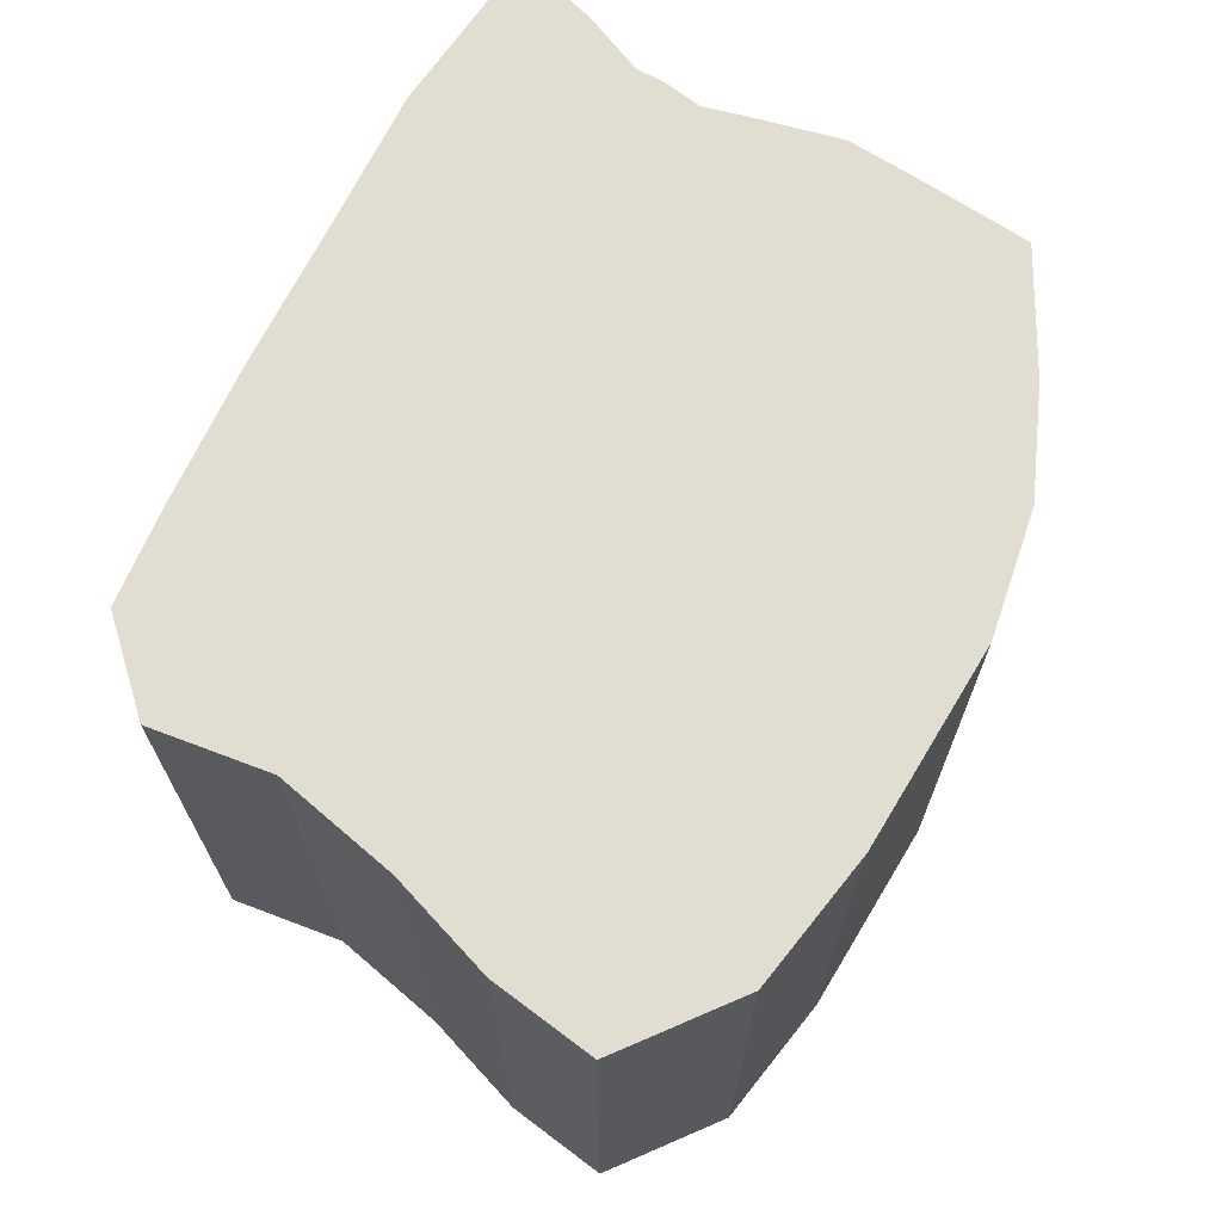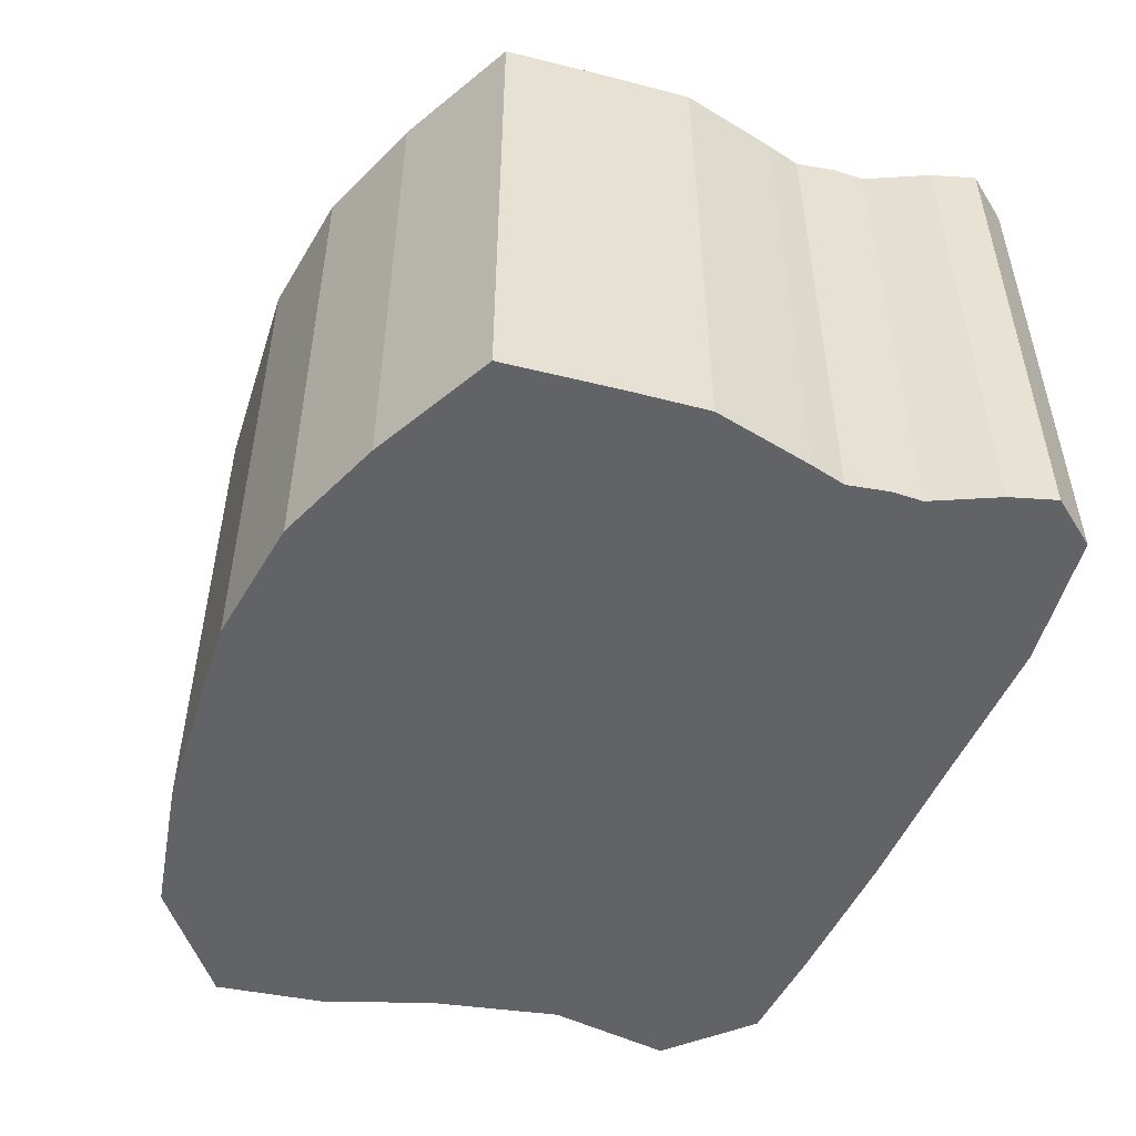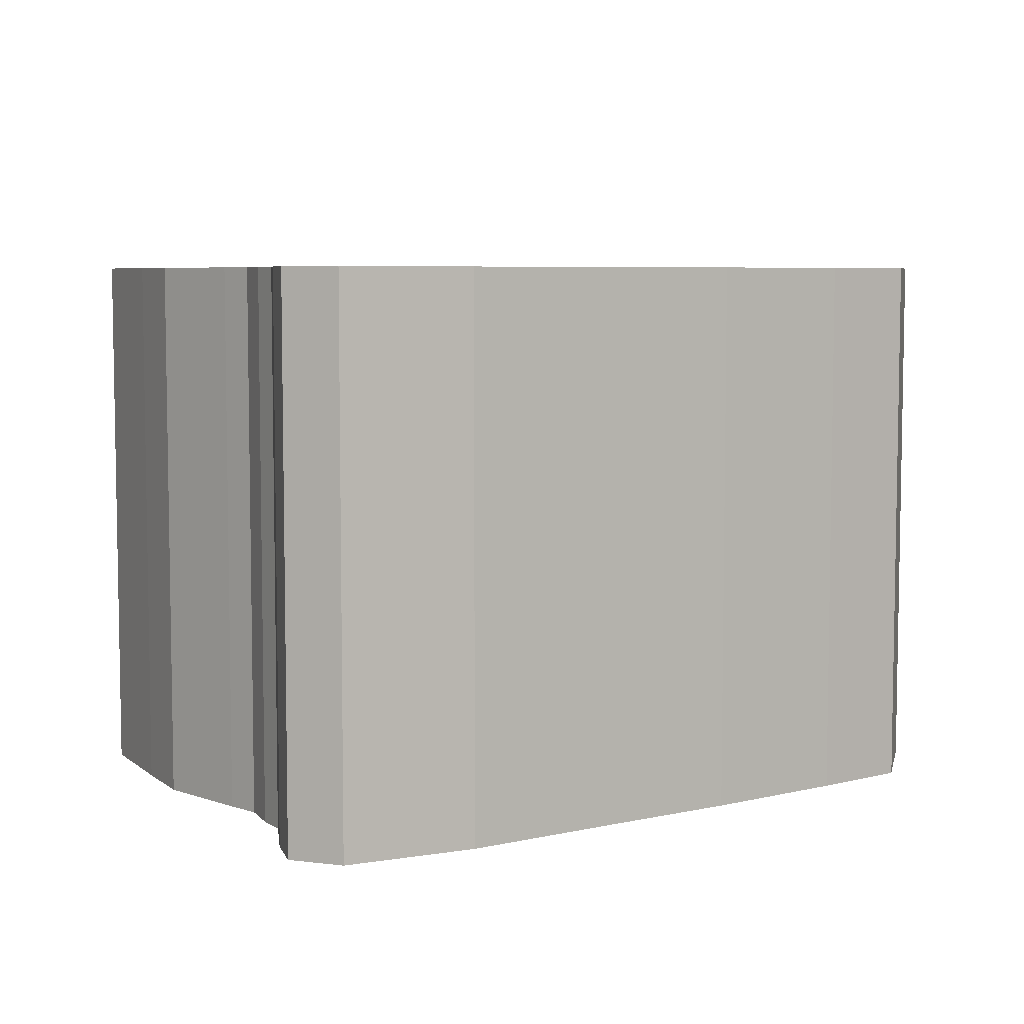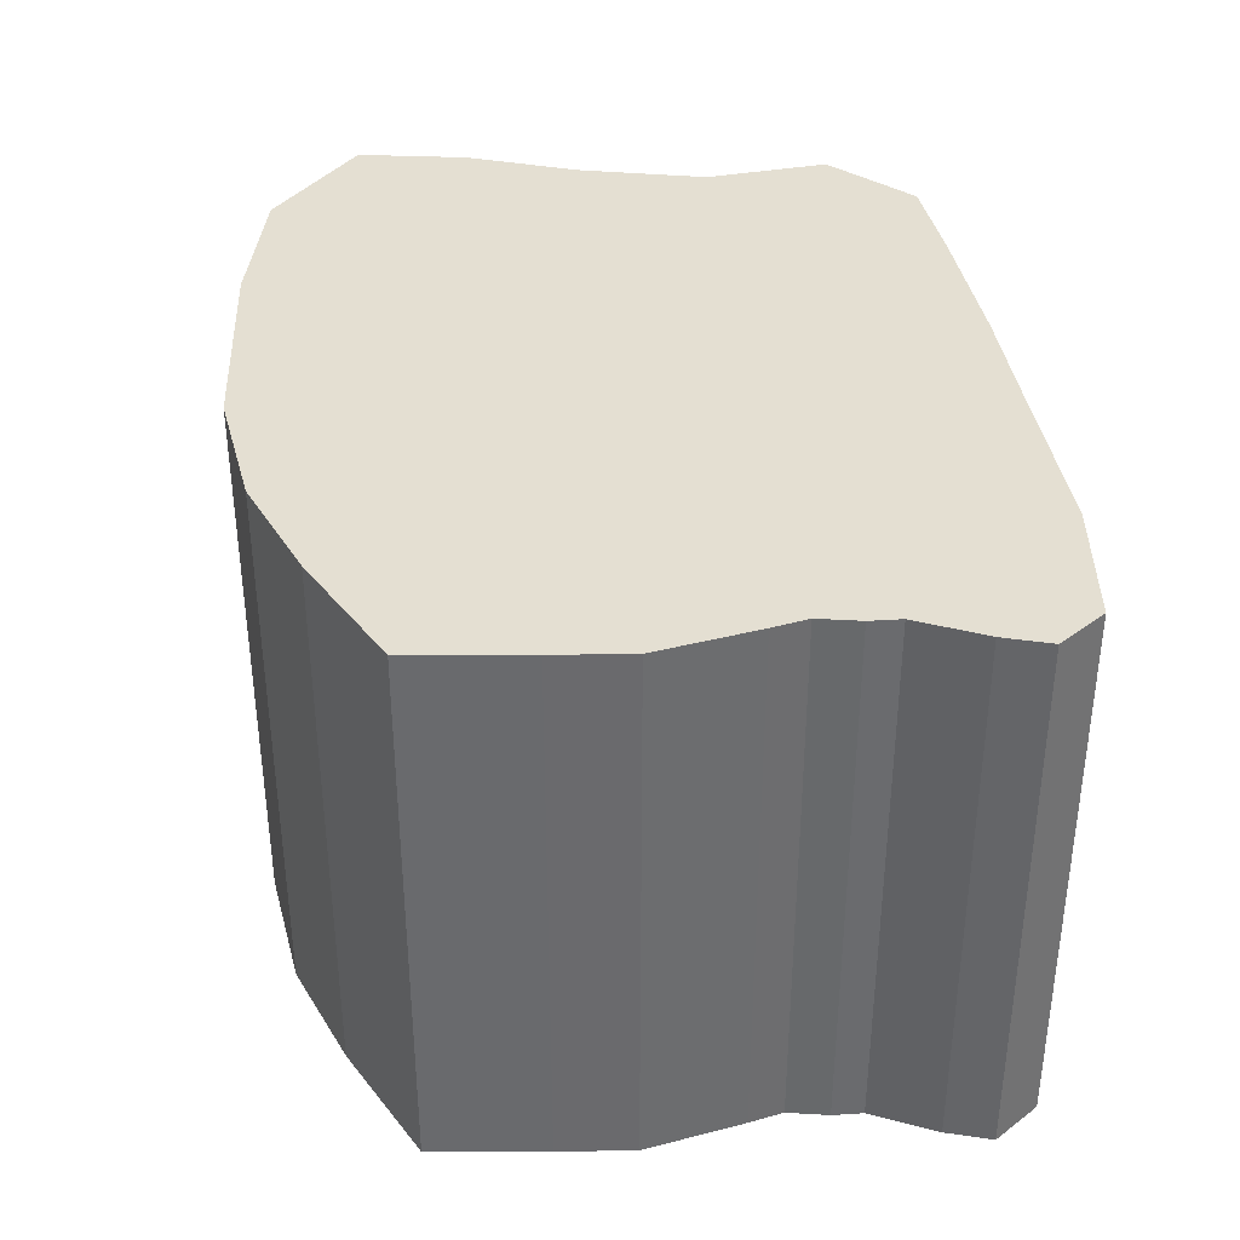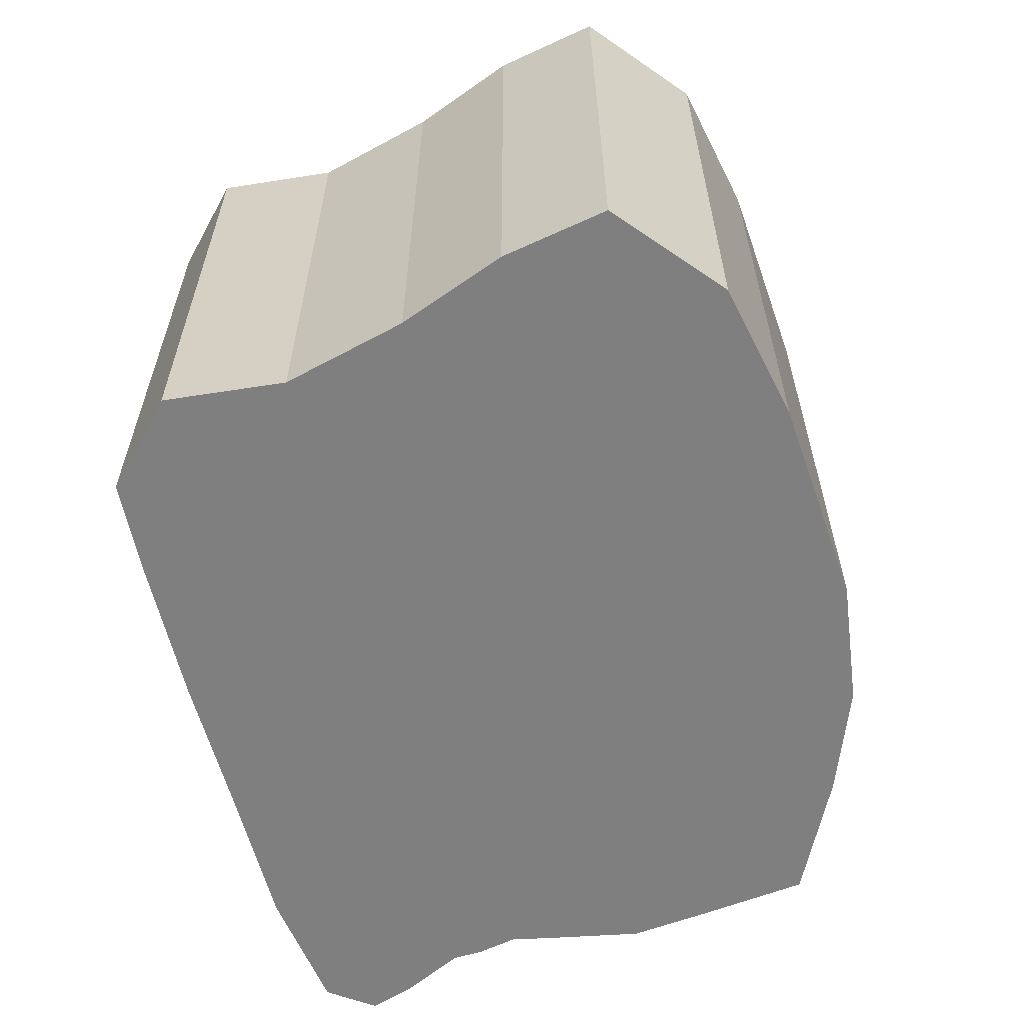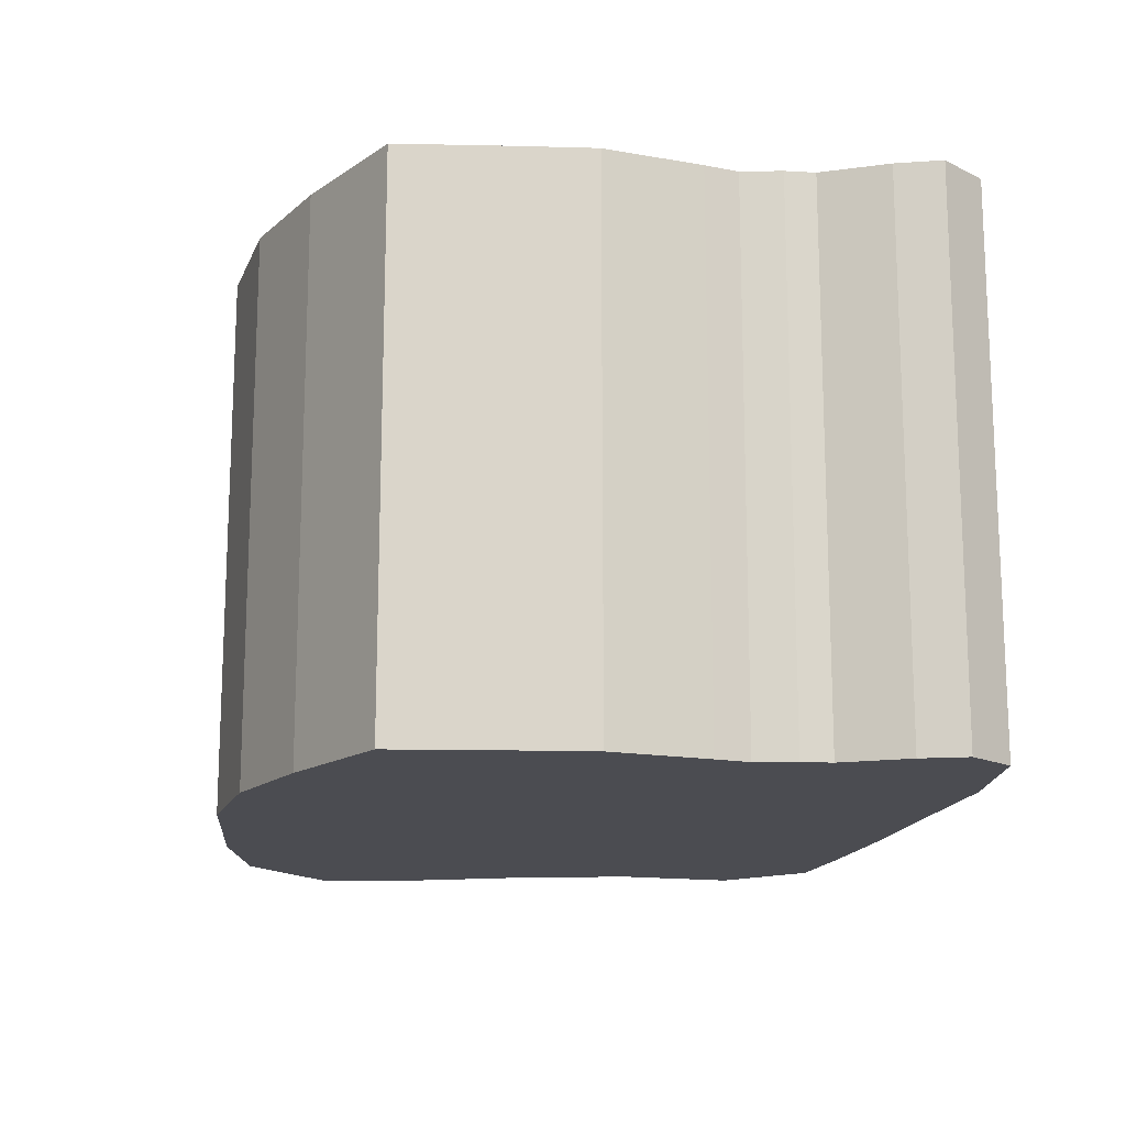
<metadata>
{"format":"obj","ext":"obj","renderer":"f3d","projection":"perspective","resolution":1024,"background":"white","views":[{"elev":68.5,"azim":-67.1,"up":"+Z"},{"elev":-51.0,"azim":64.0,"up":"+Z"},{"elev":6.2,"azim":142.7,"up":"+Z"},{"elev":36.9,"azim":79.0,"up":"+Z"},{"elev":-59.9,"azim":-78.8,"up":"+Z"},{"elev":-15.3,"azim":76.6,"up":"+Z"}]}
</metadata>
<code>
o Cheese
g Cheese
v 8.577 3.688 15.31
v 8.773 4.473 15.31
v 9.133 5.258 15.31
v 9.427 6.174 15.31
v 9.395 7.09 15.31
v 10.02 7.614 15.31
v 10.77 7.614 15.31
v 11.88 7.581 15.31
v 12.93 7.515 15.31
v 14.14 7.45 15.31
v 15.12 7.254 15.31
v 15.35 6.894 15.31
v 15.22 6.567 15.31
v 14.96 6.109 15.31
v 14.93 5.882 15.31
v 14.85 5.585 15.31
v 14.89 5.324 15.31
v 14.99 4.571 15.31
v 14.89 4.015 15.31
v 14.73 3.164 15.31
v 13.78 2.772 15.31
v 12.93 2.51 15.31
v 11.95 2.445 15.31
v 10.38 2.674 15.31
v 9.329 2.968 15.31
v 15.22 6.567 19.43
v 15.35 6.894 19.43
v 15.12 7.254 19.43
v 14.14 7.45 19.43
v 14.96 6.109 19.43
v 14.93 5.882 19.43
v 14.85 5.585 19.43
v 12.93 7.515 19.43
v 14.89 5.324 19.43
v 14.89 4.015 19.43
v 14.99 4.571 19.43
v 14.73 3.164 19.43
v 13.78 2.772 19.43
v 12.93 2.51 19.43
v 11.88 7.581 19.43
v 11.95 2.445 19.43
v 9.427 6.174 19.43
v 9.133 5.258 19.43
v 10.38 2.674 19.43
v 8.773 4.473 19.43
v 9.329 2.968 19.43
v 8.577 3.688 19.43
v 10.77 7.614 19.43
v 10.02 7.614 19.43
v 9.395 7.09 19.43
v 9.395 7.09 15.31
v 10.02 7.614 15.31
v 9.395 7.09 19.43
v 10.02 7.614 19.43
v 9.427 6.174 15.31
v 9.395 7.09 15.31
v 9.427 6.174 19.43
v 9.395 7.09 19.43
v 10.02 7.614 15.31
v 10.77 7.614 15.31
v 10.02 7.614 19.43
v 10.77 7.614 19.43
v 10.77 7.614 15.31
v 11.88 7.581 15.31
v 10.77 7.614 19.43
v 11.88 7.581 19.43
v 8.577 3.688 15.31
v 8.773 4.473 15.31
v 8.577 3.688 19.43
v 8.773 4.473 19.43
v 9.329 2.968 15.31
v 8.577 3.688 15.31
v 9.329 2.968 19.43
v 8.577 3.688 19.43
v 10.38 2.674 15.31
v 9.329 2.968 15.31
v 10.38 2.674 19.43
v 9.329 2.968 19.43
v 8.773 4.473 15.31
v 9.133 5.258 15.31
v 8.773 4.473 19.43
v 9.133 5.258 19.43
v 11.95 2.445 15.31
v 10.38 2.674 15.31
v 11.95 2.445 19.43
v 10.38 2.674 19.43
v 9.133 5.258 15.31
v 9.427 6.174 15.31
v 9.133 5.258 19.43
v 9.427 6.174 19.43
v 12.93 2.51 15.31
v 11.95 2.445 15.31
v 12.93 2.51 19.43
v 11.95 2.445 19.43
v 11.88 7.581 15.31
v 12.93 7.515 15.31
v 11.88 7.581 19.43
v 12.93 7.515 19.43
v 13.78 2.772 15.31
v 12.93 2.51 15.31
v 13.78 2.772 19.43
v 12.93 2.51 19.43
v 14.73 3.164 15.31
v 13.78 2.772 15.31
v 14.73 3.164 19.43
v 13.78 2.772 19.43
v 14.89 4.015 15.31
v 14.73 3.164 15.31
v 14.89 4.015 19.43
v 14.73 3.164 19.43
v 14.89 5.324 15.31
v 14.99 4.571 15.31
v 14.89 5.324 19.43
v 14.99 4.571 19.43
v 14.99 4.571 15.31
v 14.89 4.015 15.31
v 14.99 4.571 19.43
v 14.89 4.015 19.43
v 14.85 5.585 15.31
v 14.89 5.324 15.31
v 14.85 5.585 19.43
v 14.89 5.324 19.43
v 12.93 7.515 15.31
v 14.14 7.45 15.31
v 12.93 7.515 19.43
v 14.14 7.45 19.43
v 14.93 5.882 15.31
v 14.85 5.585 15.31
v 14.93 5.882 19.43
v 14.85 5.585 19.43
v 14.96 6.109 15.31
v 14.93 5.882 15.31
v 14.96 6.109 19.43
v 14.93 5.882 19.43
v 15.22 6.567 15.31
v 14.96 6.109 15.31
v 15.22 6.567 19.43
v 14.96 6.109 19.43
v 14.14 7.45 15.31
v 15.12 7.254 15.31
v 14.14 7.45 19.43
v 15.12 7.254 19.43
v 15.12 7.254 15.31
v 15.35 6.894 15.31
v 15.12 7.254 19.43
v 15.35 6.894 19.43
v 15.35 6.894 15.31
v 15.22 6.567 15.31
v 15.35 6.894 19.43
v 15.22 6.567 19.43
g Cheese_0
f 53 54 52 51
f 57 58 56 55
f 61 62 60 59
f 65 66 64 63
f 69 70 68 67
f 73 74 72 71
f 77 78 76 75
f 81 82 80 79
f 85 86 84 83
f 89 90 88 87
f 93 94 92 91
f 97 98 96 95
f 101 102 100 99
f 105 106 104 103
f 109 110 108 107
f 113 114 112 111
f 117 118 116 115
f 121 122 120 119
f 125 126 124 123
f 129 130 128 127
f 133 134 132 131
f 137 138 136 135
f 141 142 140 139
f 145 146 144 143
f 149 150 148 147
g Cheese_1
f 11 12 13
f 11 13 10
f 10 13 14
f 10 14 15
f 10 15 16
f 9 10 16
f 9 16 17
f 17 19 9
f 19 17 18
f 19 20 9
f 9 20 21
f 9 21 22
f 8 9 22
f 22 23 8
f 23 4 8
f 23 3 4
f 24 3 23
f 3 24 2
f 24 25 2
f 1 2 25
f 4 7 8
f 4 6 7
f 5 6 4
f 42 49 50
f 48 49 42
f 40 48 42
f 46 45 47
f 45 46 44
f 45 44 43
f 41 43 44
f 42 43 41
f 40 42 41
f 40 41 39
f 39 33 40
f 39 38 33
f 38 37 33
f 33 37 35
f 36 34 35
f 33 35 34
f 34 32 33
f 32 29 33
f 32 31 29
f 31 30 29
f 30 26 29
f 29 26 28
f 26 27 28

</code>
